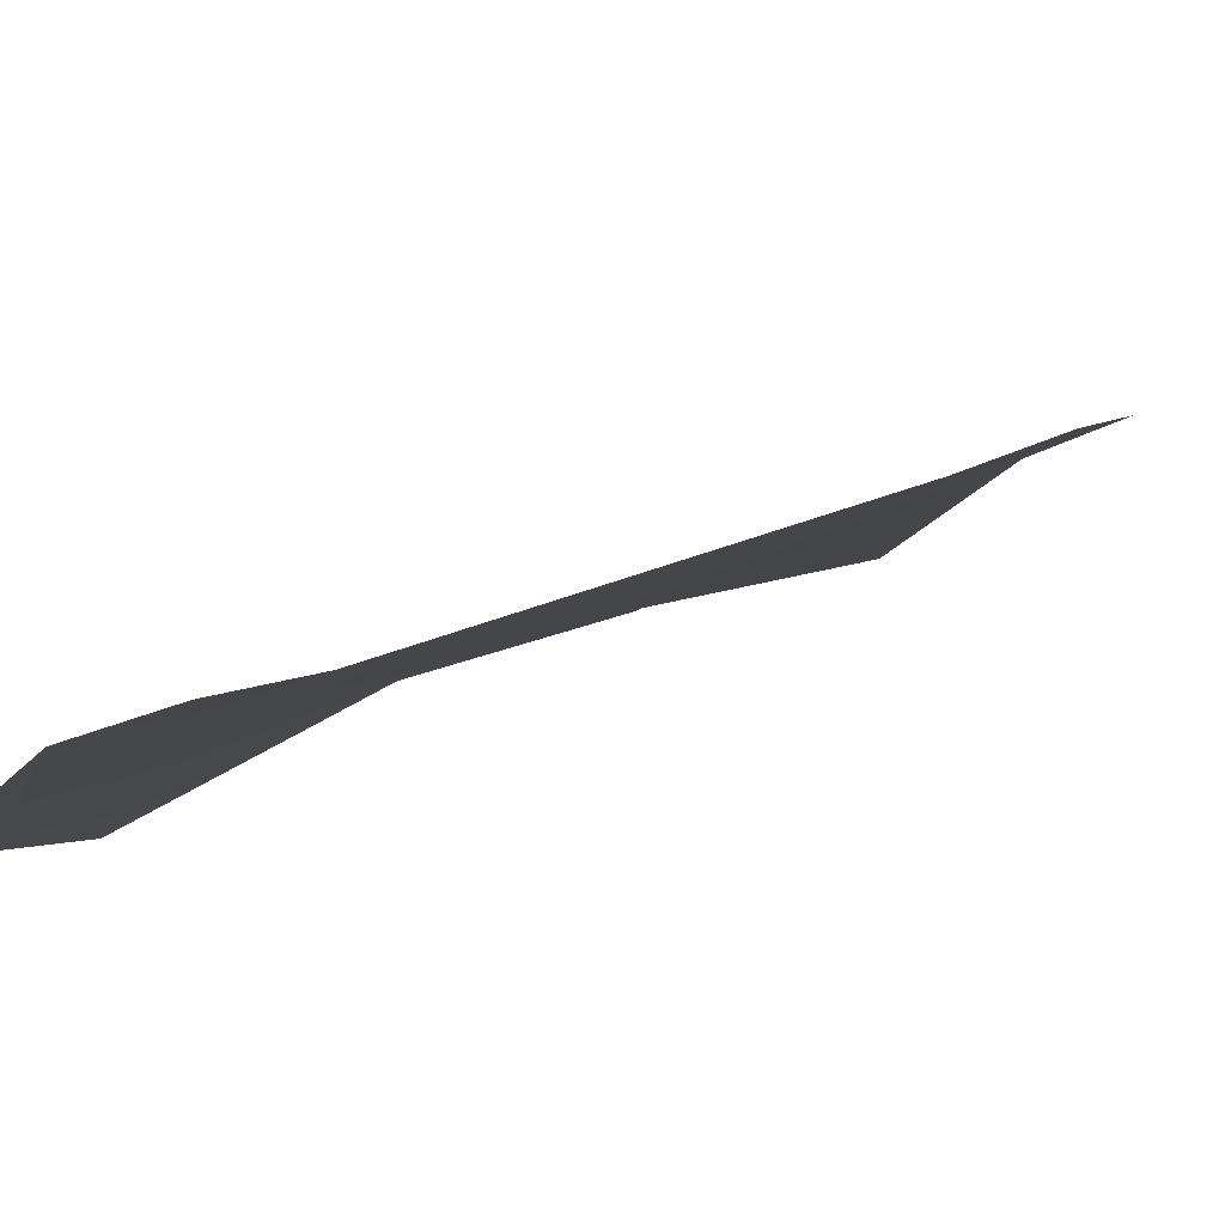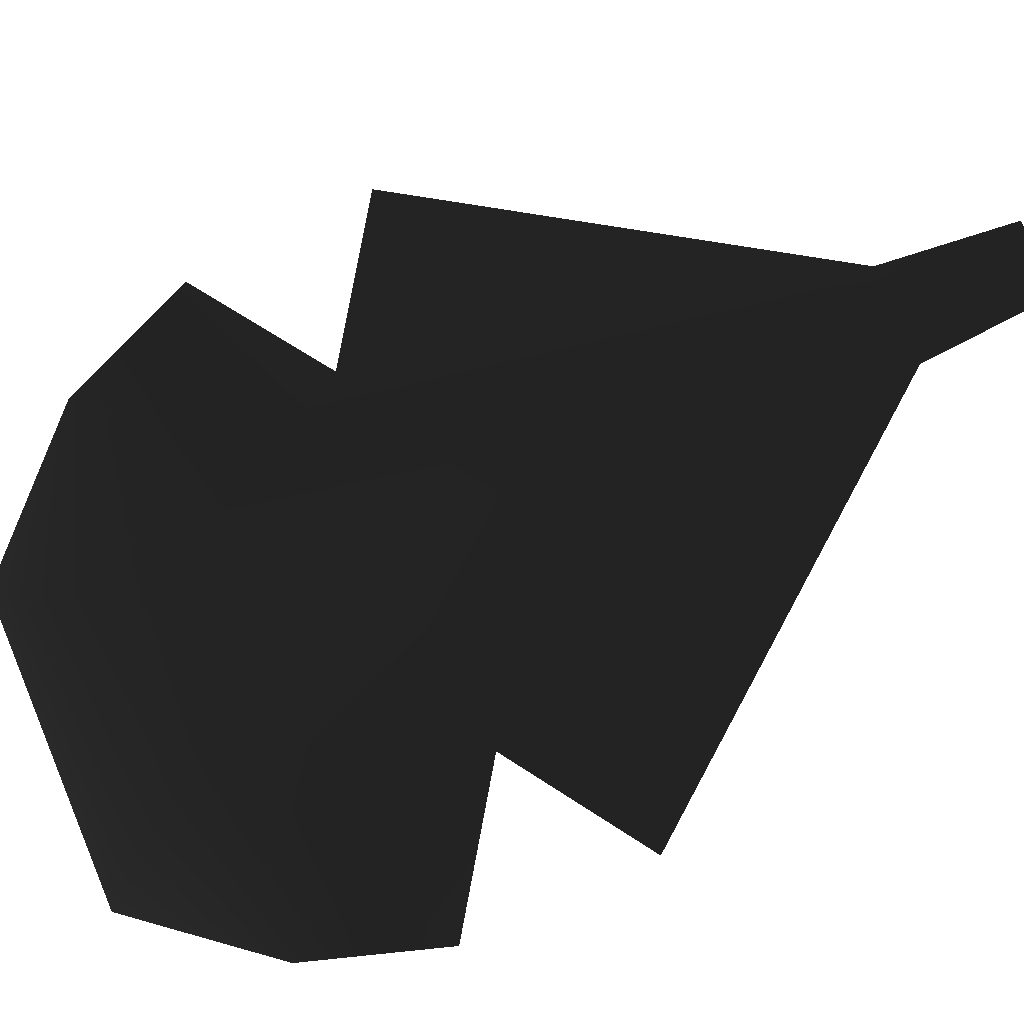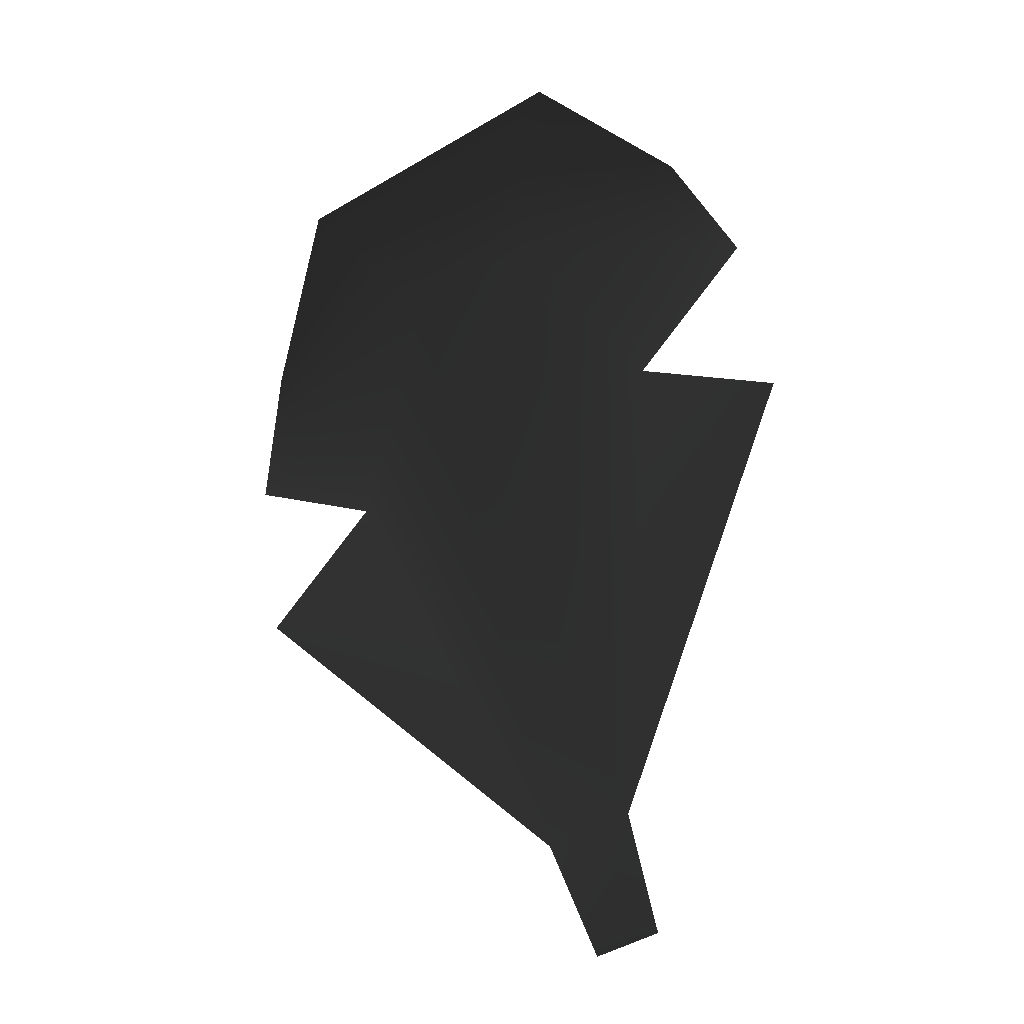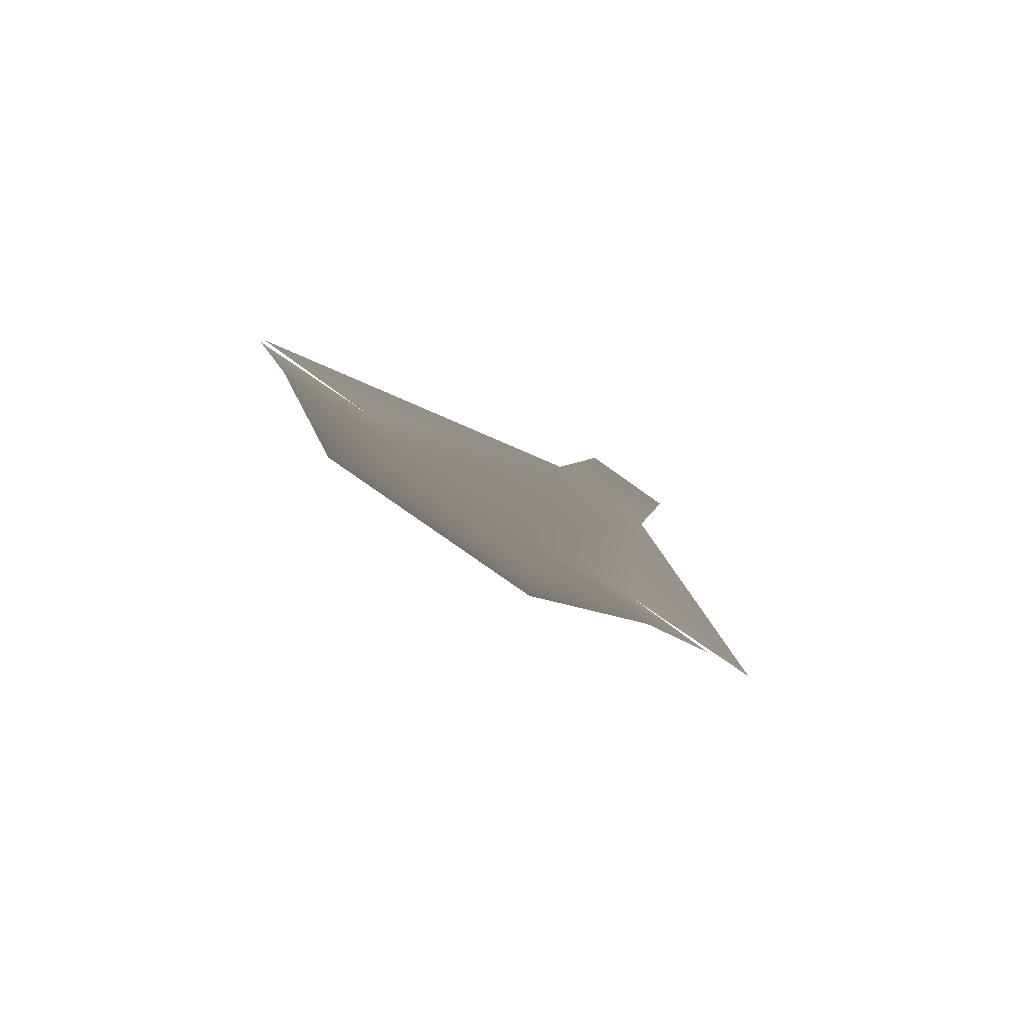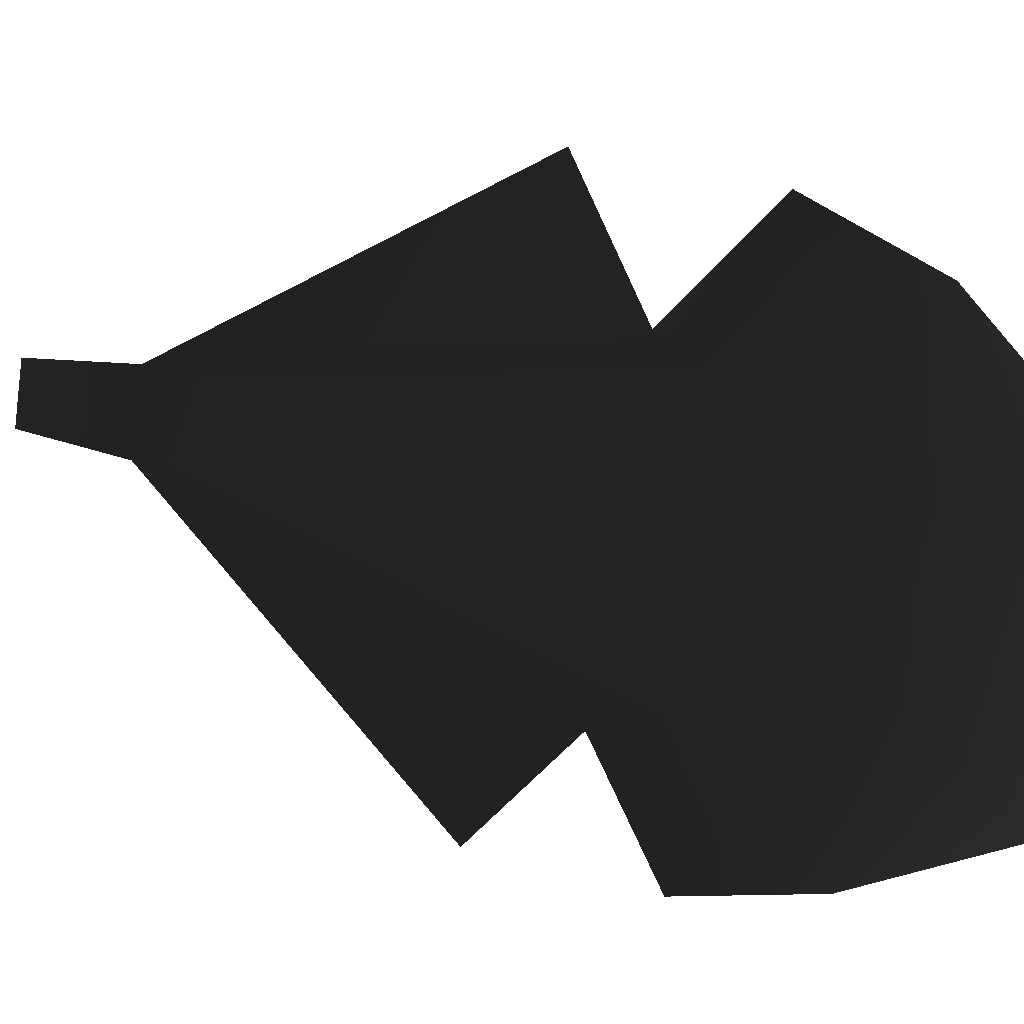
<metadata>
{"format":"obj","ext":"obj","renderer":"f3d","projection":"perspective","resolution":1024,"background":"white","views":[{"elev":-7.2,"azim":-121.9,"up":"+Z"},{"elev":76.1,"azim":-112.8,"up":"+Z"},{"elev":-47.6,"azim":-146.3,"up":"+Y"},{"elev":-74.4,"azim":-35.8,"up":"+Y"},{"elev":-71.8,"azim":81.7,"up":"+Z"}]}
</metadata>
<code>
o 330
v 14 152 14
v 12 158 12
v 3 158 12
v 8 148 15
v 2 129 22
v 14 144 16
v -3 158 12
v -12 158 12
v -14 152 14
v -8 148 15
v -2 129 22
v -7 164 8
v -14 144 16
v 7 164 8
v -2 124 24
v 1 124 24
f 1 2 3
f 1 3 4
f 4 3 5
f 4 5 6
f 7 8 9
f 7 9 10
f 7 10 11
f 7 11 3
f 7 3 12
f 7 12 8
f 10 13 11
f 3 2 14
f 3 14 12
f 11 15 16
f 11 16 5
f 11 5 3

</code>
